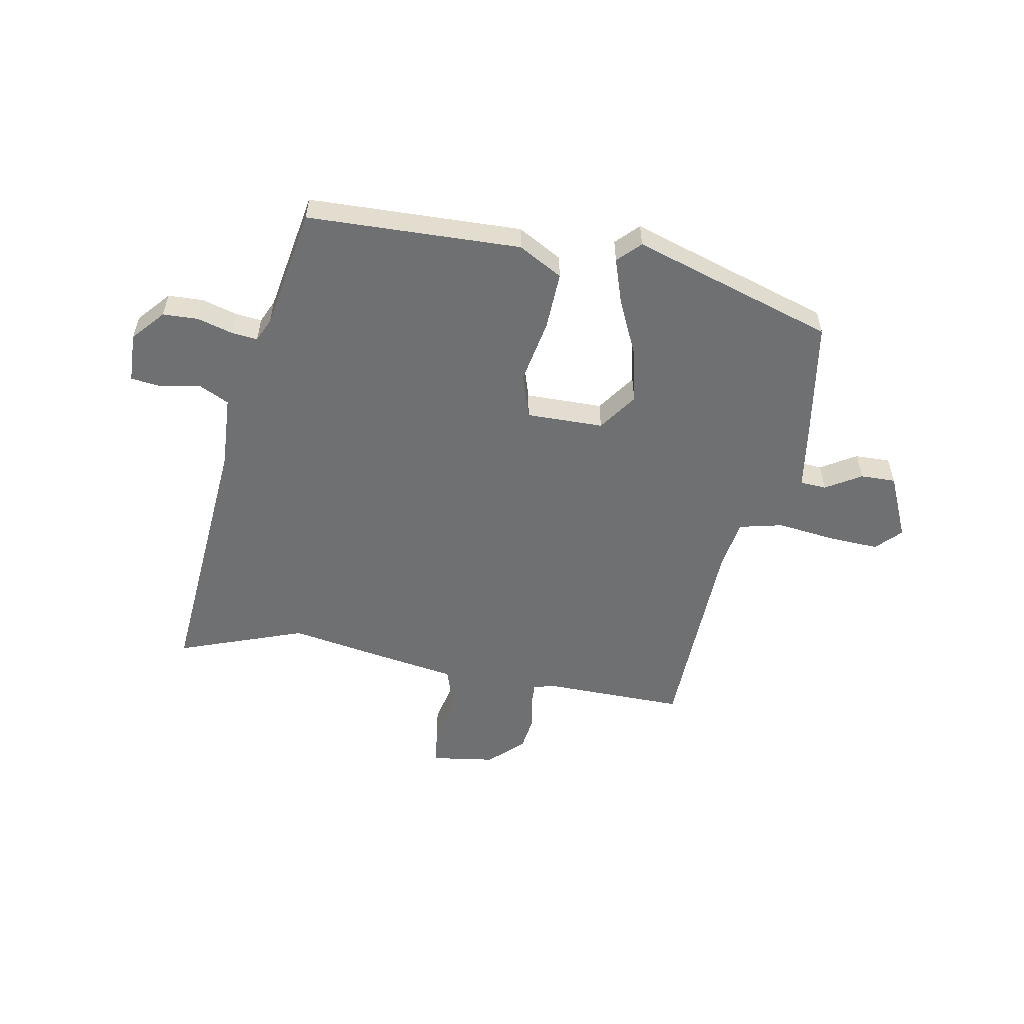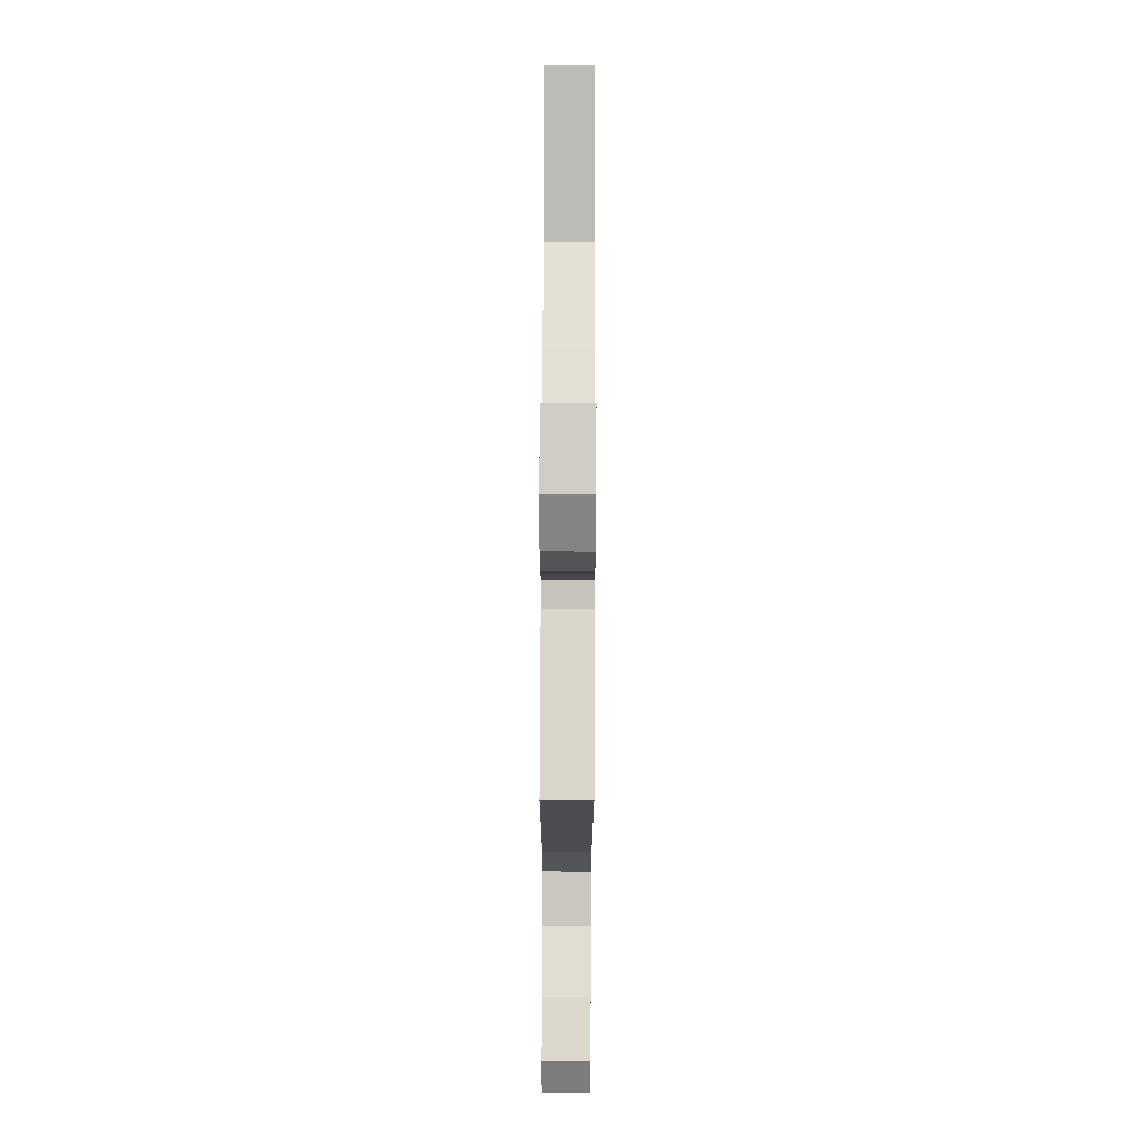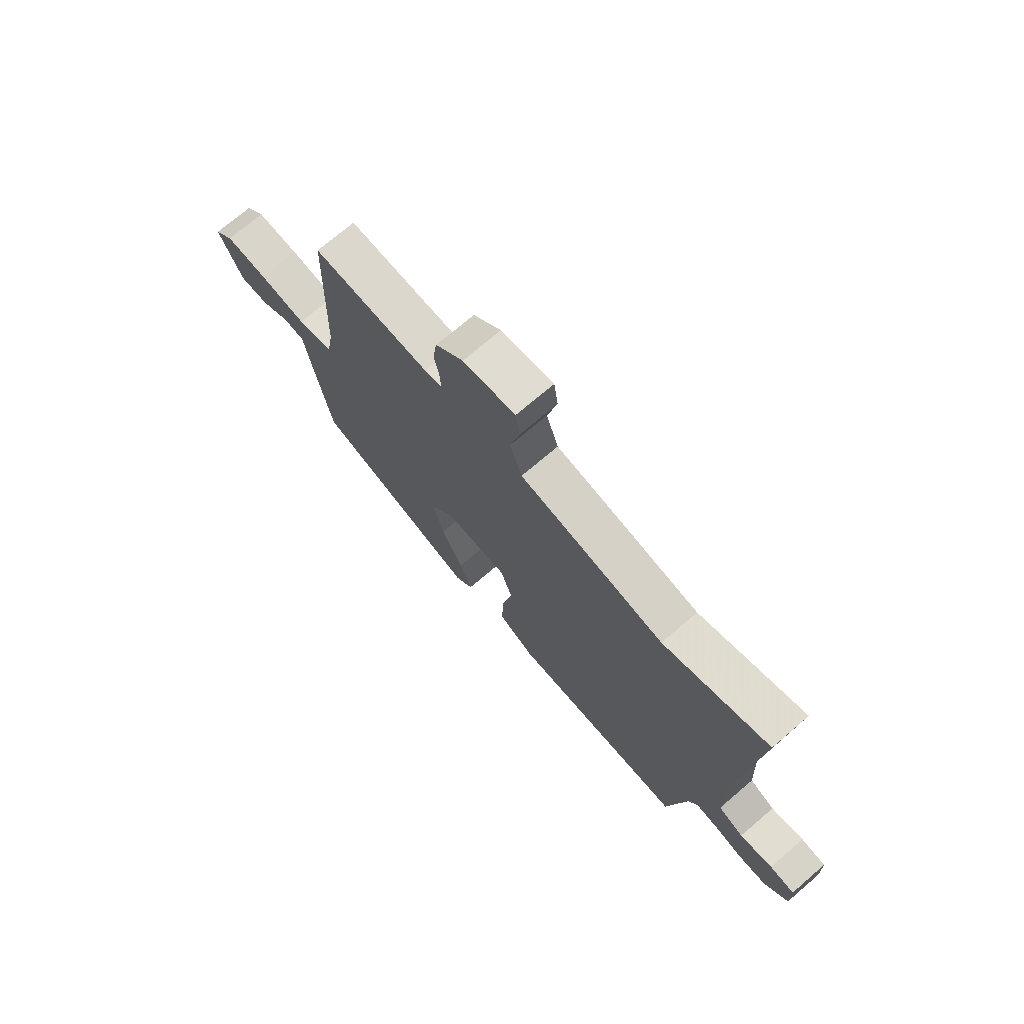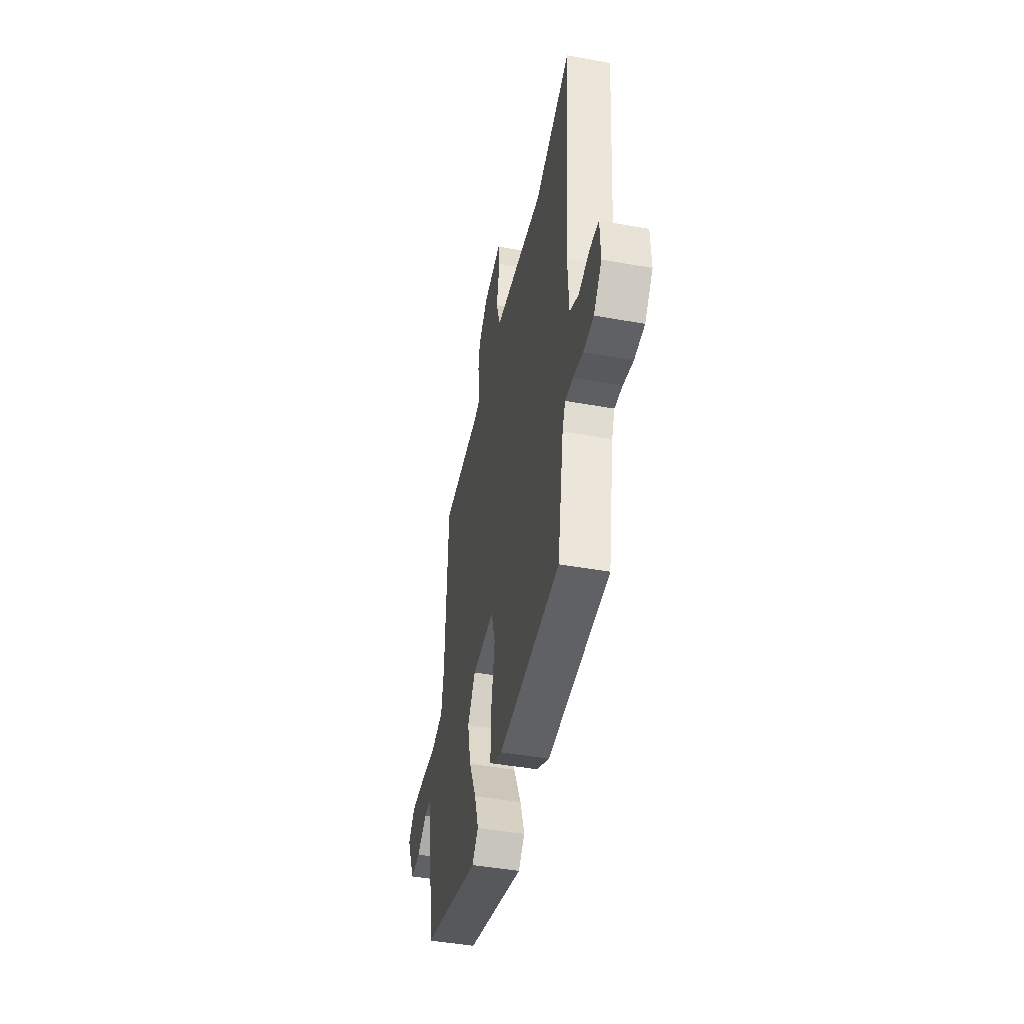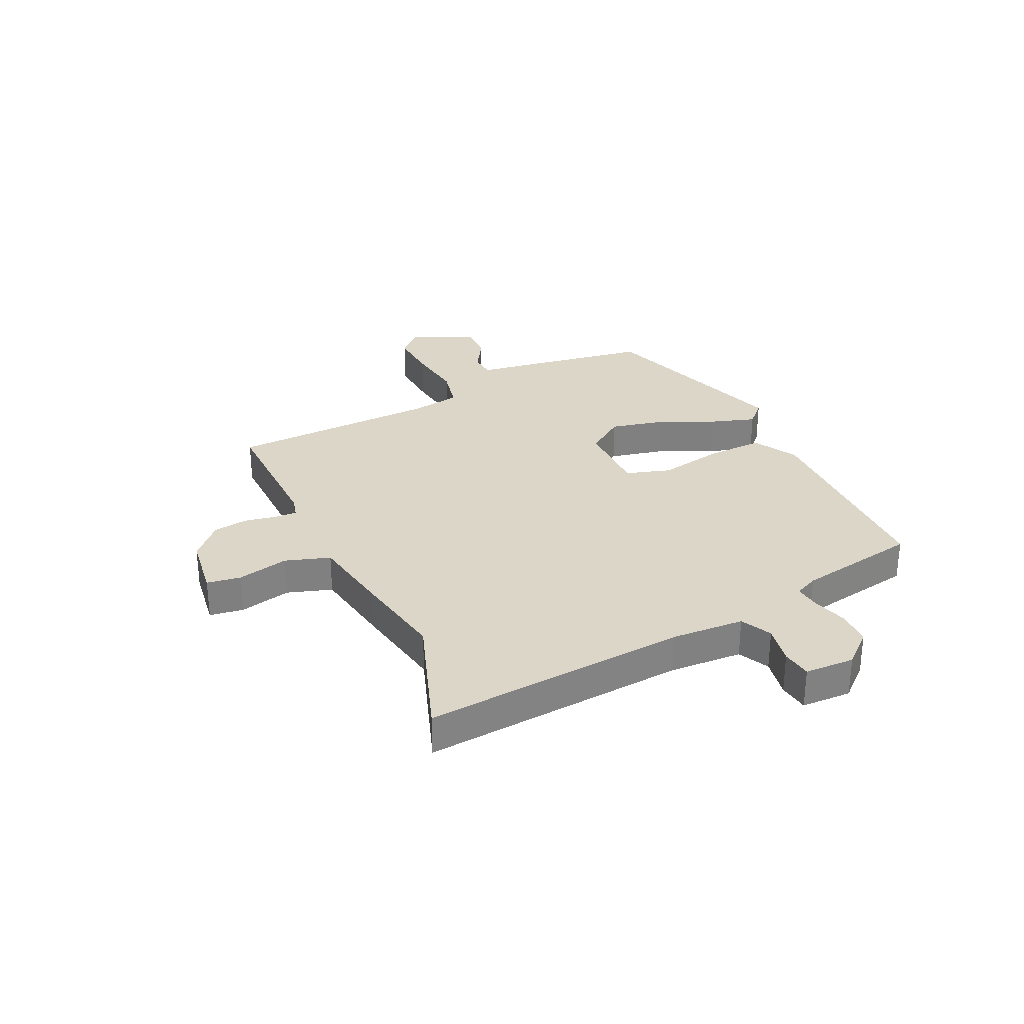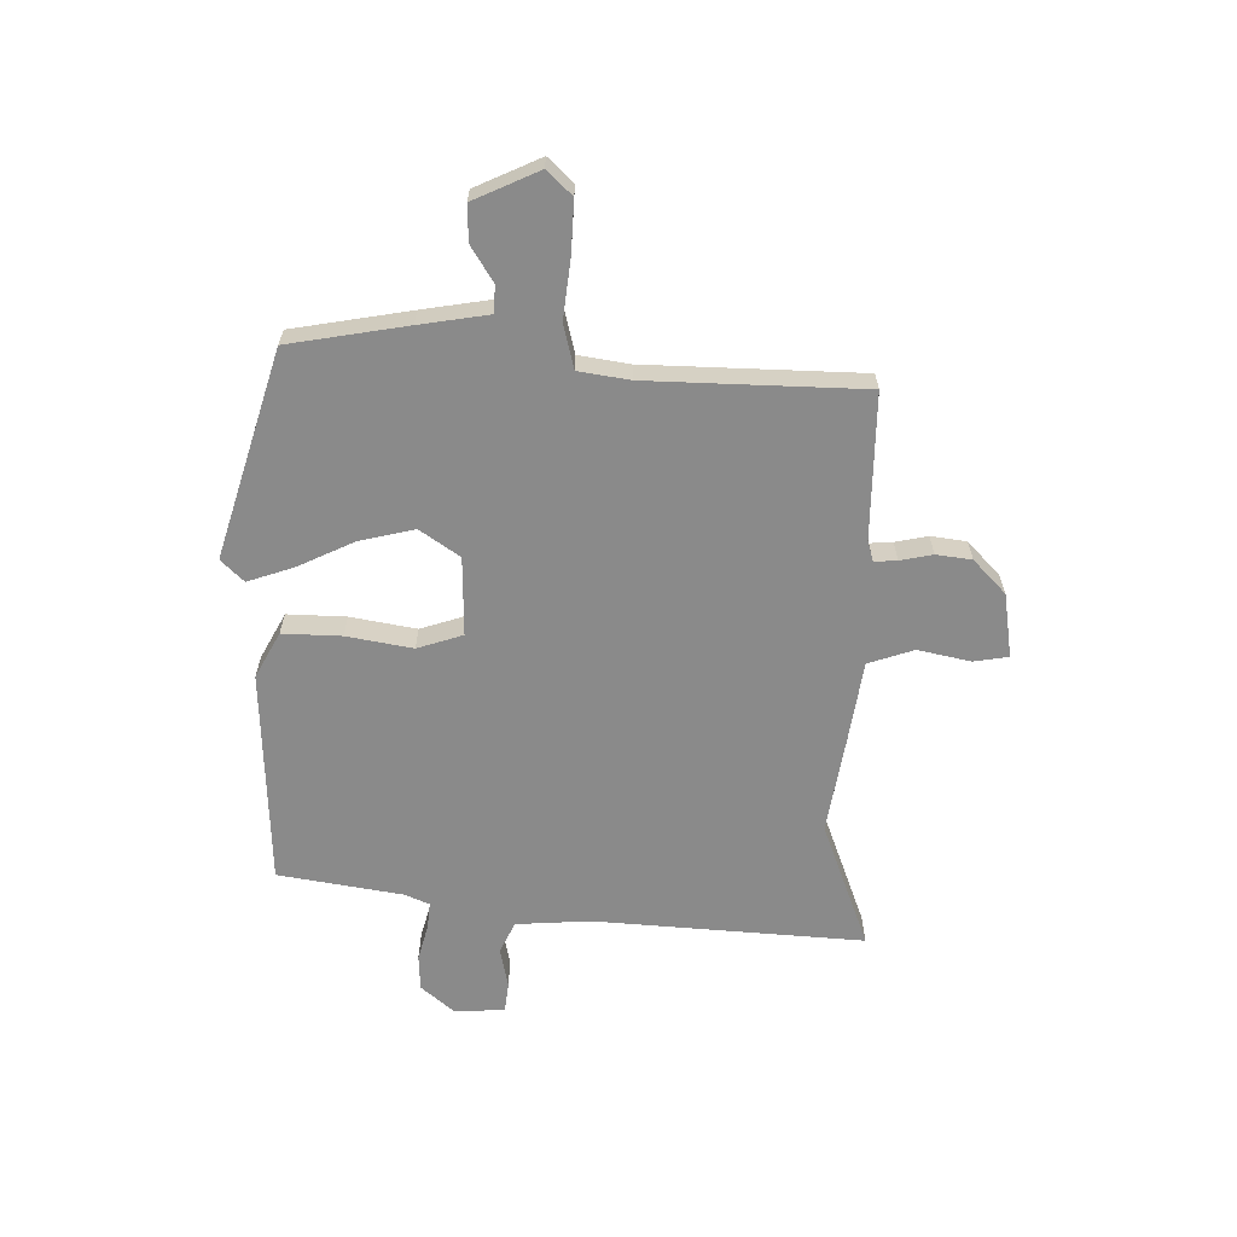
<metadata>
{"format":"obj","ext":"obj","renderer":"f3d","projection":"perspective","resolution":1024,"background":"white","views":[{"elev":-54.9,"azim":169.7,"up":"+Y"},{"elev":75.5,"azim":-89.8,"up":"+Z"},{"elev":72.6,"azim":49.5,"up":"+Z"},{"elev":-45.7,"azim":78.3,"up":"+Z"},{"elev":30.2,"azim":64.7,"up":"+Y"},{"elev":-63.4,"azim":-90.3,"up":"+Y"}]}
</metadata>
<code>
v -0.509 0.07 -0.423
v -0.542 0.07 -0.216
v -0.56 0.07 -0.095
v -0.607 0.07 -0.092
v -0.67 0.07 -0.13
v -0.733 0.07 -0.131
v -0.784 0.07 -0.016
v -0.742 0.07 0.027
v -0.651 0.07 0.022
v -0.548 0.07 0.009
v -0.47 0.07 0.027
v -0.455 0.07 0.116
v -0.442 0.07 0.493
v -0.188 0.07 0.489
v -0.151 0.07 0.499
v -0.153 0.07 0.539
v -0.164 0.07 0.596
v -0.155 0.07 0.658
v -0.095 0.07 0.714
v 0.018 0.07 0.73
v 0.027 0.07 0.669
v 0.006 0.07 0.577
v 0.032 0.07 0.497
v 0.179 0.07 0.473
v 0.345 0.07 0.444
v 0.571 0.07 0.525
v 0.533 0.07 0.052
v 0.54 0.07 -0.079
v 0.595 0.07 -0.106
v 0.666 0.07 -0.092
v 0.72 0.07 -0.099
v 0.723 0.07 -0.188
v 0.673 0.07 -0.245
v 0.61 0.07 -0.247
v 0.547 0.07 -0.229
v 0.5 0.07 -0.224
v 0.481 0.07 -0.266
v 0.442 0.07 -0.484
v 0.061 0.07 -0.494
v -0.018 0.07 -0.45
v -0.014 0.07 -0.347
v 0.008 0.07 -0.232
v -0.017 0.07 -0.152
v -0.155 0.07 -0.153
v -0.204 0.07 -0.222
v -0.182 0.07 -0.319
v -0.136 0.07 -0.419
v -0.11 0.07 -0.499
v -0.149 0.07 -0.538
v -0.509 0 -0.423
v -0.542 0 -0.216
v -0.56 0 -0.095
v -0.607 0 -0.092
v -0.67 0 -0.13
v -0.733 0 -0.131
v -0.784 0 -0.016
v -0.742 0 0.027
v -0.651 0 0.022
v -0.548 0 0.009
v -0.47 0 0.027
v -0.455 0 0.116
v -0.442 0 0.493
v -0.188 0 0.489
v -0.151 0 0.499
v -0.153 0 0.539
v -0.164 0 0.596
v -0.155 0 0.658
v -0.095 0 0.714
v 0.018 0 0.73
v 0.027 0 0.669
v 0.006 0 0.577
v 0.032 0 0.497
v 0.179 0 0.473
v 0.345 0 0.444
v 0.571 0 0.525
v 0.533 0 0.052
v 0.54 0 -0.079
v 0.595 0 -0.106
v 0.666 0 -0.092
v 0.72 0 -0.099
v 0.723 0 -0.188
v 0.673 0 -0.245
v 0.61 0 -0.247
v 0.547 0 -0.229
v 0.5 0 -0.224
v 0.481 0 -0.266
v 0.442 0 -0.484
v 0.061 0 -0.494
v -0.018 0 -0.45
v -0.014 0 -0.347
v 0.008 0 -0.232
v -0.017 0 -0.152
v -0.155 0 -0.153
v -0.204 0 -0.222
v -0.182 0 -0.319
v -0.136 0 -0.419
v -0.11 0 -0.499
v -0.149 0 -0.538
f 1 2 3
f 49 1 3
f 48 49 3
f 47 48 3
f 46 47 3
f 45 46 3
f 44 45 3
f 43 44 3
f 40 41 42
f 39 40 42
f 38 39 42
f 37 38 42
f 36 37 42 43
f 35 36 43
f 33 34 35
f 32 33 35
f 31 32 35
f 30 31 35
f 29 30 35
f 28 29 35 43
f 27 28 43 3
f 27 3 4
f 26 27 4
f 25 26 4
f 23 24 25
f 20 21 22
f 19 20 22
f 18 19 22
f 17 18 22
f 16 17 22
f 15 16 22 23
f 14 15 23 25
f 12 13 14 25
f 8 9 10
f 7 8 10
f 6 7 10
f 5 6 10
f 4 5 10
f 4 10 11
f 25 4 11
f 11 12 25
f 52 51 50
f 52 50 98
f 52 98 97
f 52 97 96
f 52 96 95
f 52 95 94
f 52 94 93
f 52 93 92
f 91 90 89
f 91 89 88
f 91 88 87
f 91 87 86
f 92 91 86 85
f 92 85 84
f 84 83 82
f 84 82 81
f 84 81 80
f 84 80 79
f 84 79 78
f 92 84 78 77
f 52 92 77 76
f 53 52 76
f 53 76 75
f 53 75 74
f 74 73 72
f 71 70 69
f 71 69 68
f 71 68 67
f 71 67 66
f 71 66 65
f 72 71 65 64
f 74 72 64 63
f 74 63 62 61
f 59 58 57
f 59 57 56
f 59 56 55
f 59 55 54
f 59 54 53
f 60 59 53
f 60 53 74
f 74 61 60
f 1 50 51 2
f 2 51 52 3
f 3 52 53 4
f 4 53 54 5
f 5 54 55 6
f 6 55 56 7
f 7 56 57 8
f 8 57 58 9
f 9 58 59 10
f 10 59 60 11
f 11 60 61 12
f 12 61 62 13
f 13 62 63 14
f 14 63 64 15
f 15 64 65 16
f 16 65 66 17
f 17 66 67 18
f 18 67 68 19
f 19 68 69 20
f 20 69 70 21
f 21 70 71 22
f 22 71 72 23
f 23 72 73 24
f 24 73 74 25
f 25 74 75 26
f 26 75 76 27
f 27 76 77 28
f 28 77 78 29
f 29 78 79 30
f 30 79 80 31
f 31 80 81 32
f 32 81 82 33
f 33 82 83 34
f 34 83 84 35
f 35 84 85 36
f 36 85 86 37
f 37 86 87 38
f 38 87 88 39
f 39 88 89 40
f 40 89 90 41
f 41 90 91 42
f 42 91 92 43
f 43 92 93 44
f 44 93 94 45
f 45 94 95 46
f 46 95 96 47
f 47 96 97 48
f 48 97 98 49
f 49 98 50 1

</code>
